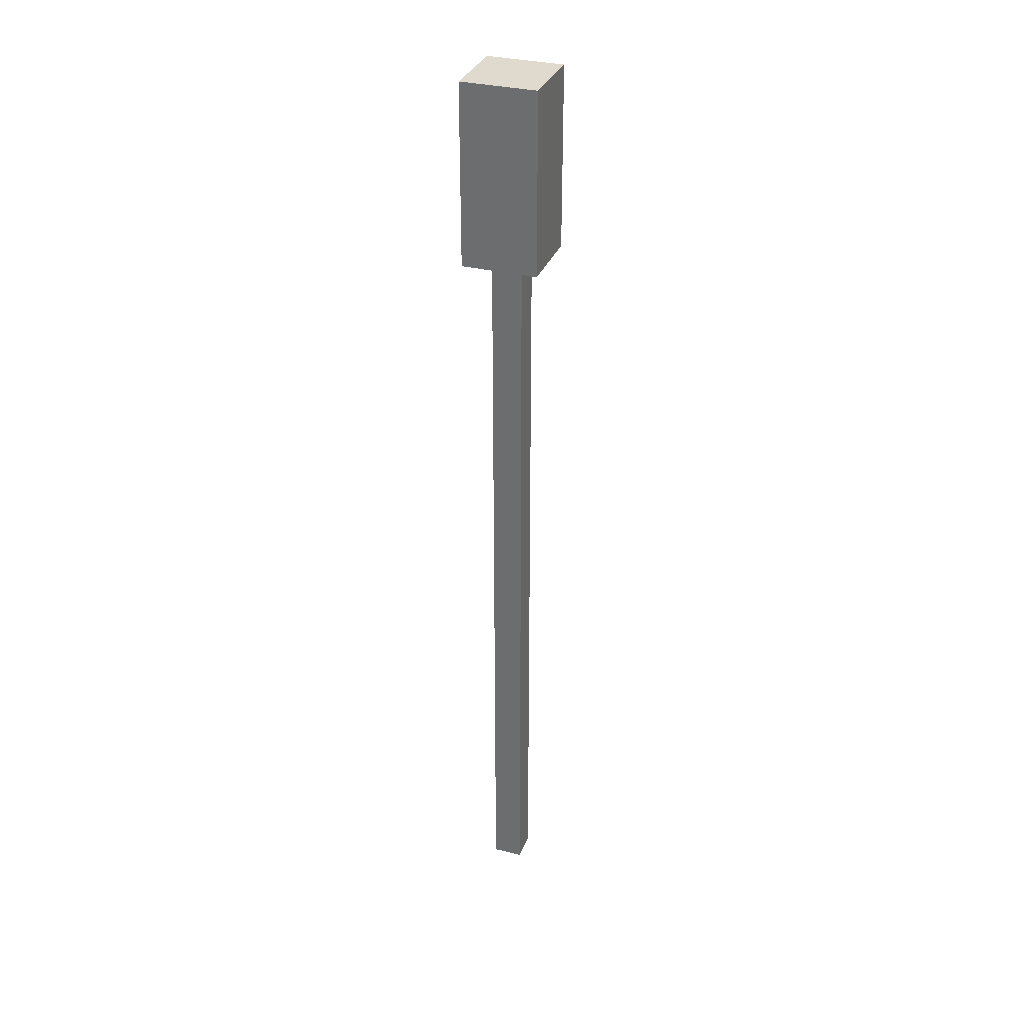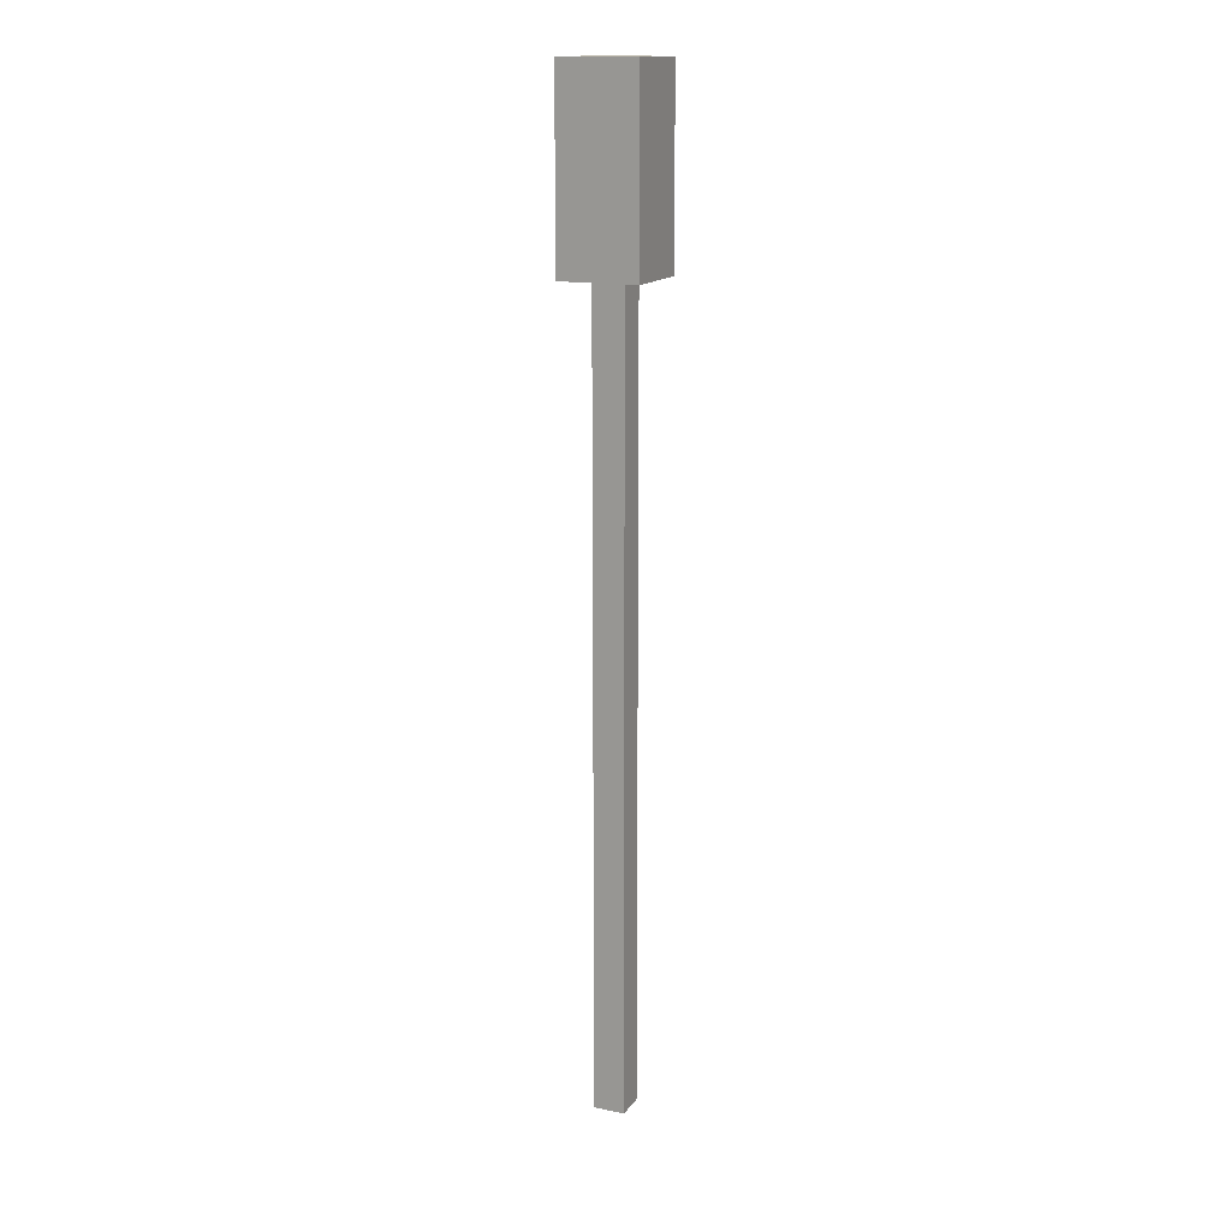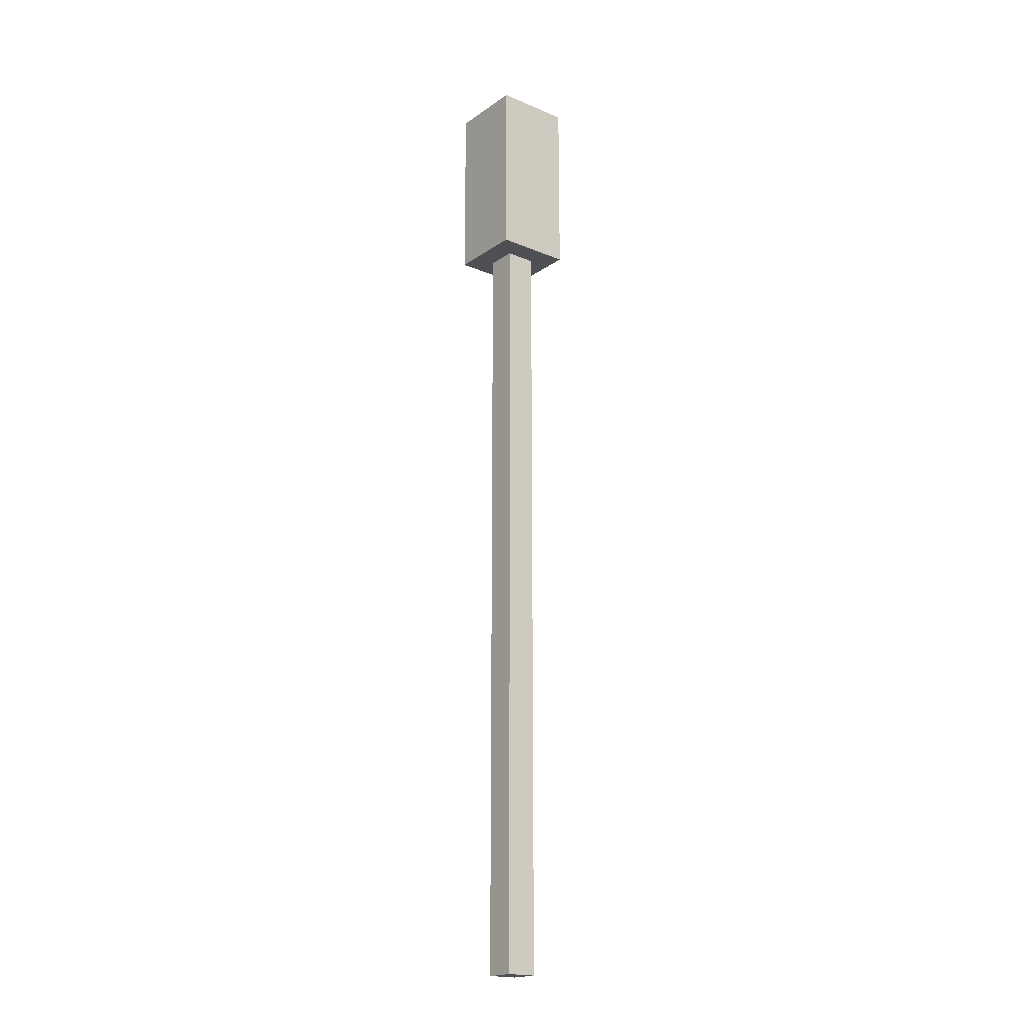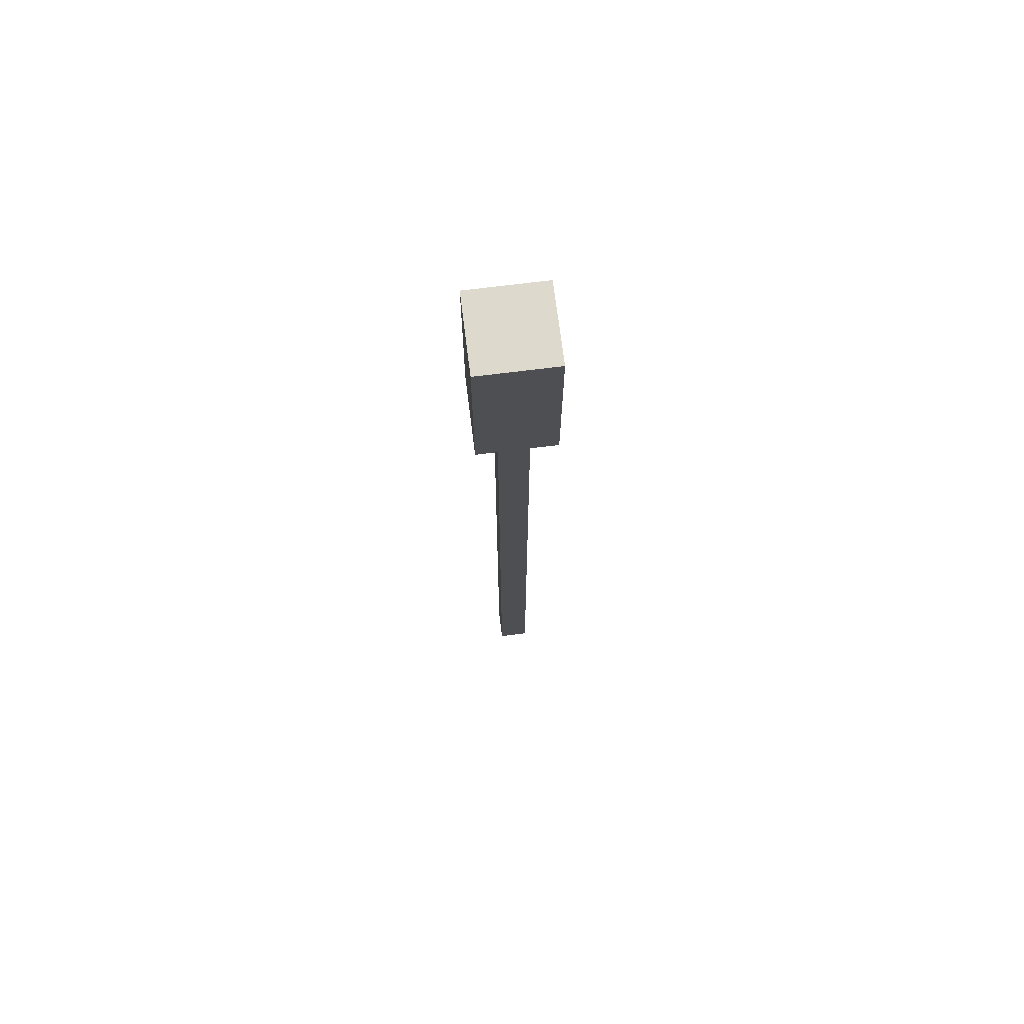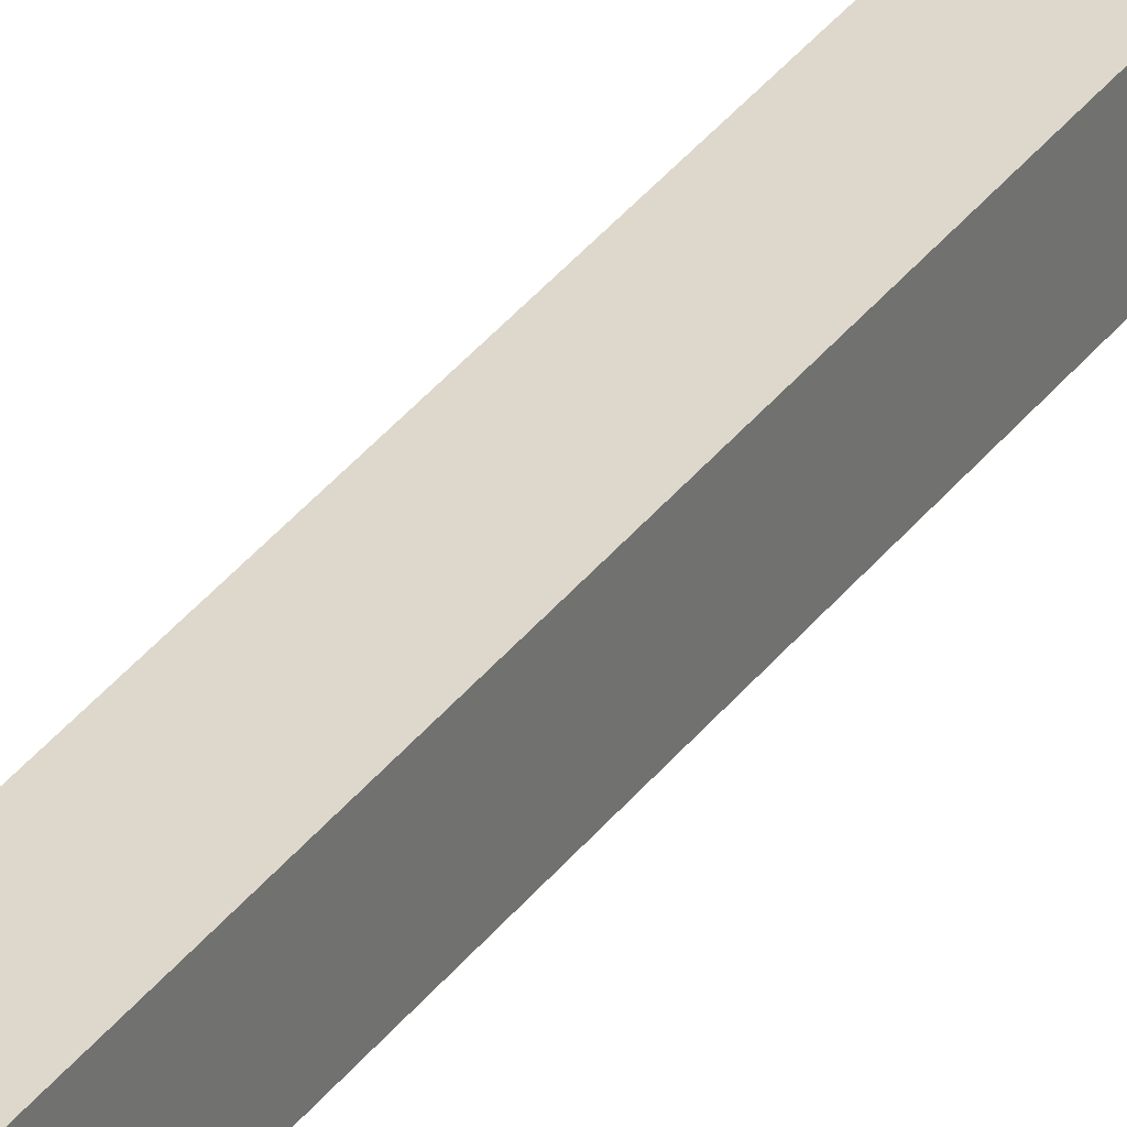
<metadata>
{"format":"obj","ext":"obj","renderer":"f3d","projection":"perspective","resolution":1024,"background":"white","views":[{"elev":32.8,"azim":19.2,"up":"+Y"},{"elev":15.4,"azim":113.7,"up":"+Y"},{"elev":-19.2,"azim":-128.2,"up":"+Y"},{"elev":72.0,"azim":-7.1,"up":"+Y"},{"elev":31.4,"azim":28.9,"up":"+Z"}]}
</metadata>
<code>
o laser
v -0.15 3.78 0.15
v -0.15 3.06 -0.15
v -0.15 3.06 0.15
v -0.15 3.78 -0.15
v -0.06 3.06 0.06
v -0.06 -0 0.03
v -0.06 -0 0.06
v -0.06 3.06 0.03
v -0.06 0 -0.03
v -0.06 3.06 -0.03
v -0.06 0 -0.06
v -0.06 3.06 -0.06
v 0.06 -0 0.06
v 0.06 -0 0.03
v 0.06 3.06 0.06
v 0.06 0 -0.03
v 0.06 3.06 0.03
v 0.06 0 -0.06
v 0.06 3.06 -0.03
v 0.06 3.06 -0.06
v 0.15 3.06 0.15
v 0.15 3.06 -0.15
v 0.15 3.78 0.15
v 0.15 3.78 -0.15
v 0.15 3.06 0.15
v -0.15 3.78 0.15
v -0.15 3.06 0.15
v 0.15 3.78 0.15
v -0.03 -0 0.06
v -0.06 3.06 0.06
v -0.06 -0 0.06
v -0.03 3.06 0.06
v 0.03 -0 0.06
v 0.03 3.06 0.06
v 0.06 -0 0.06
v 0.06 3.06 0.06
v -0.06 0 -0.06
v -0.06 3.06 -0.06
v -0.03 0 -0.06
v -0.03 3.06 -0.06
v 0.03 0 -0.06
v 0.03 3.06 -0.06
v 0.06 0 -0.06
v 0.06 3.06 -0.06
v -0.15 3.06 -0.15
v -0.15 3.78 -0.15
v 0.15 3.06 -0.15
v 0.15 3.78 -0.15
v -0.06 -0 0.03
v -0.03 -0 0.06
v -0.06 -0 0.06
v -0.03 -0 0.03
v 0.03 -0 0.06
v 0.03 -0 0.03
v 0.06 -0 0.06
v 0.06 -0 0.03
v -0.06 0 -0.03
v -0.03 0 -0.03
v 0.03 0 -0.03
v 0.06 0 -0.03
v -0.06 0 -0.06
v -0.03 0 -0.06
v 0.03 0 -0.06
v 0.06 0 -0.06
v -0.06 3.06 0.06
v 0.15 3.06 0.15
v -0.15 3.06 0.15
v -0.03 3.06 0.06
v 0.03 3.06 0.06
v 0.06 3.06 0.06
v -0.06 3.06 0.03
v 0.06 3.06 0.03
v -0.06 3.06 -0.03
v 0.06 3.06 -0.03
v -0.06 3.06 -0.06
v 0.06 3.06 -0.06
v -0.15 3.06 -0.15
v 0.03 3.06 -0.06
v -0.03 3.06 -0.06
v 0.15 3.06 -0.15
v -0.15 3.78 0.15
v 0.15 3.78 0.15
v -0.15 3.78 -0.15
v 0.15 3.78 -0.15
f 1 2 3
f 4 2 1
f 5 6 7
f 8 9 6
f 8 6 5
f 10 11 9
f 10 9 8
f 12 11 10
f 13 14 15
f 14 16 17
f 15 14 17
f 16 18 19
f 17 16 19
f 19 18 20
f 21 22 23
f 23 22 24
f 25 26 27
f 28 26 25
f 29 30 31
f 32 30 29
f 33 32 29
f 34 32 33
f 35 34 33
f 36 34 35
f 37 38 39
f 39 38 40
f 39 40 41
f 41 40 42
f 41 42 43
f 43 42 44
f 45 46 47
f 47 46 48
f 49 50 51
f 52 53 50
f 52 50 49
f 54 55 53
f 54 53 52
f 56 55 54
f 57 52 49
f 58 54 52
f 58 52 57
f 59 56 54
f 59 54 58
f 60 56 59
f 61 58 57
f 62 59 58
f 62 58 61
f 63 60 59
f 63 59 62
f 64 60 63
f 65 66 67
f 68 66 65
f 69 66 68
f 70 66 69
f 71 65 67
f 72 66 70
f 73 71 67
f 74 66 72
f 75 73 67
f 76 66 74
f 77 78 79
f 77 76 78
f 77 75 67
f 77 79 75
f 80 66 76
f 80 76 77
f 81 82 83
f 83 82 84

</code>
